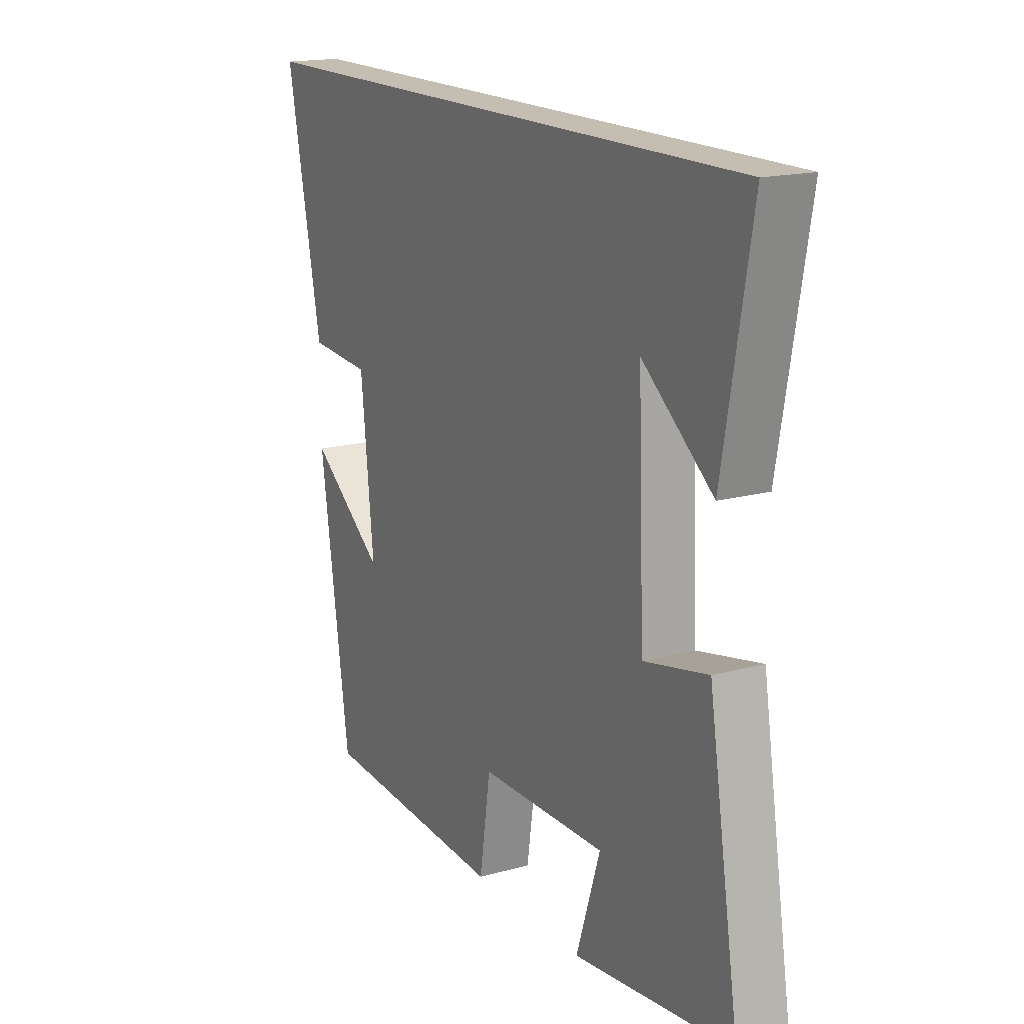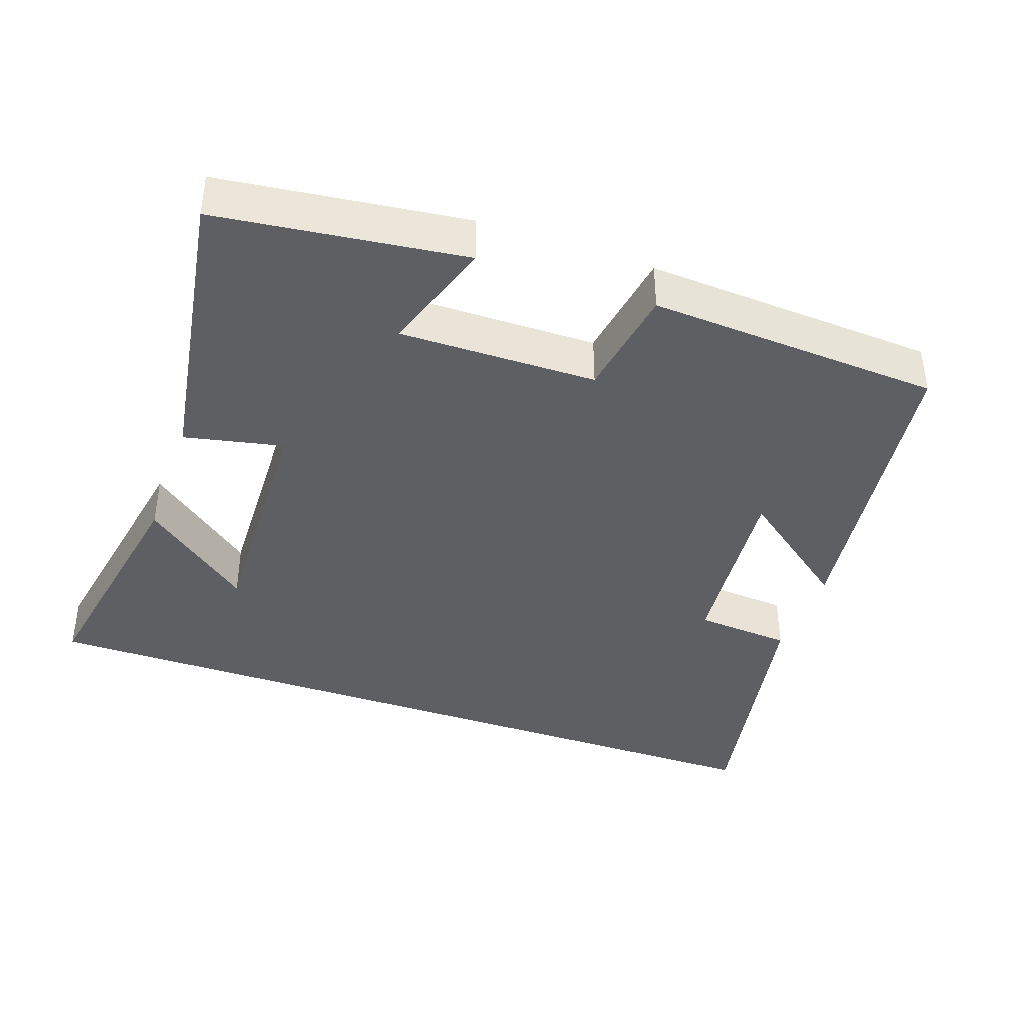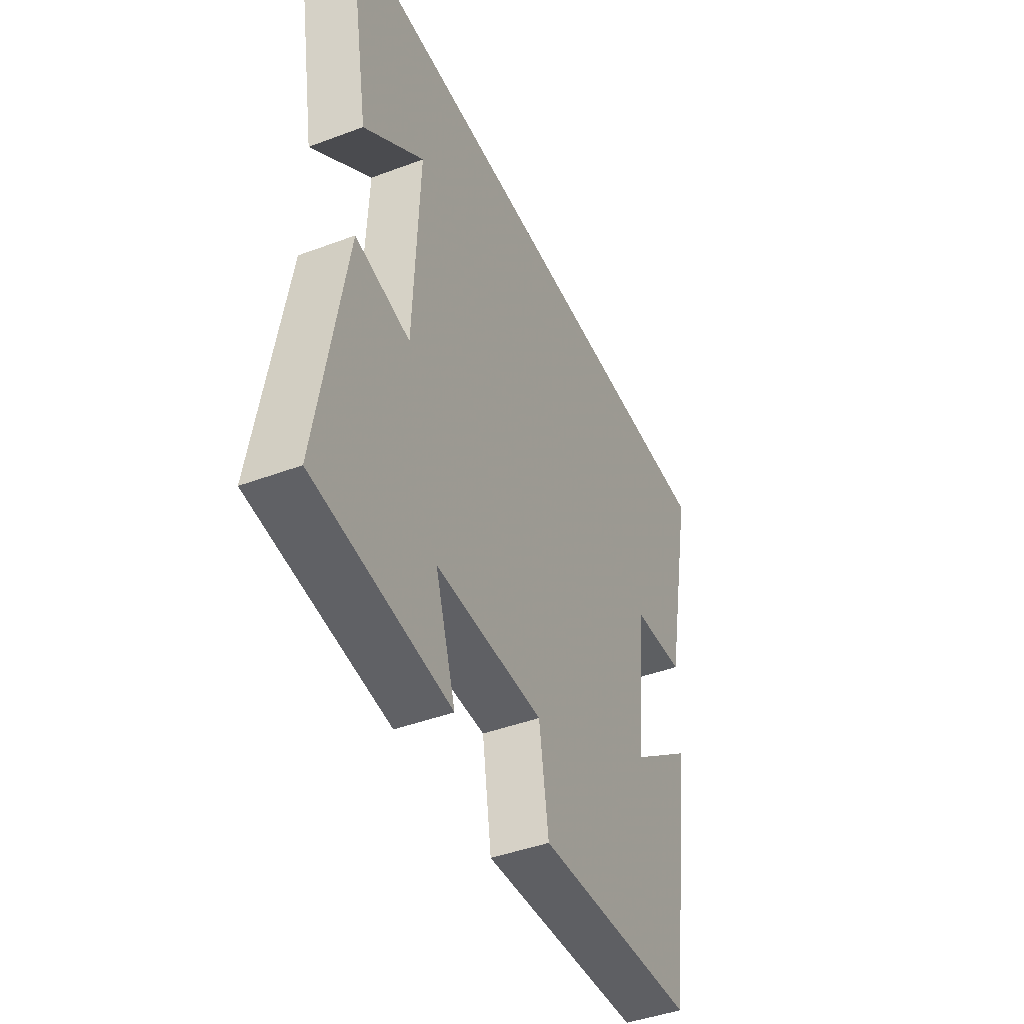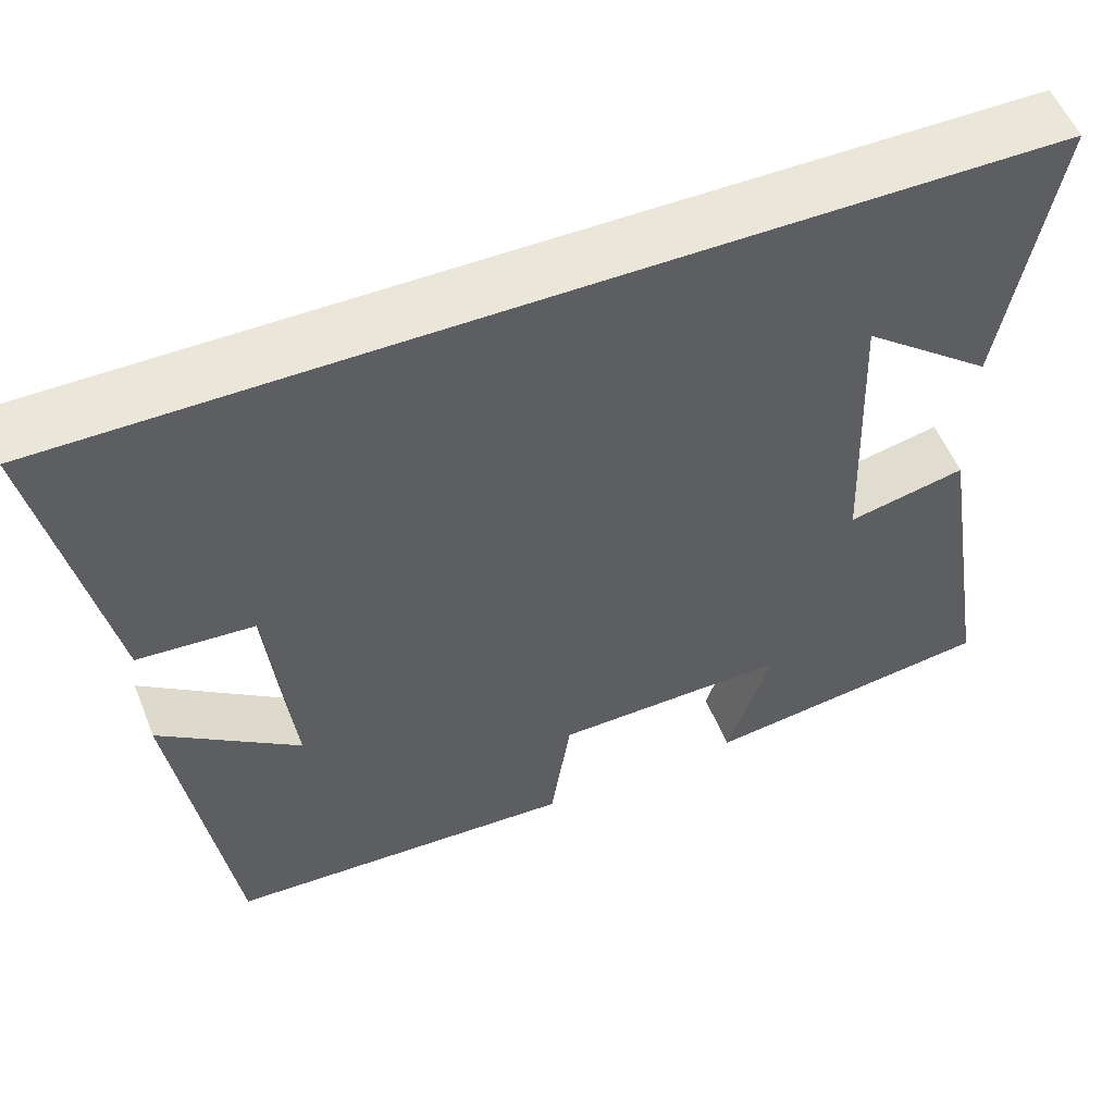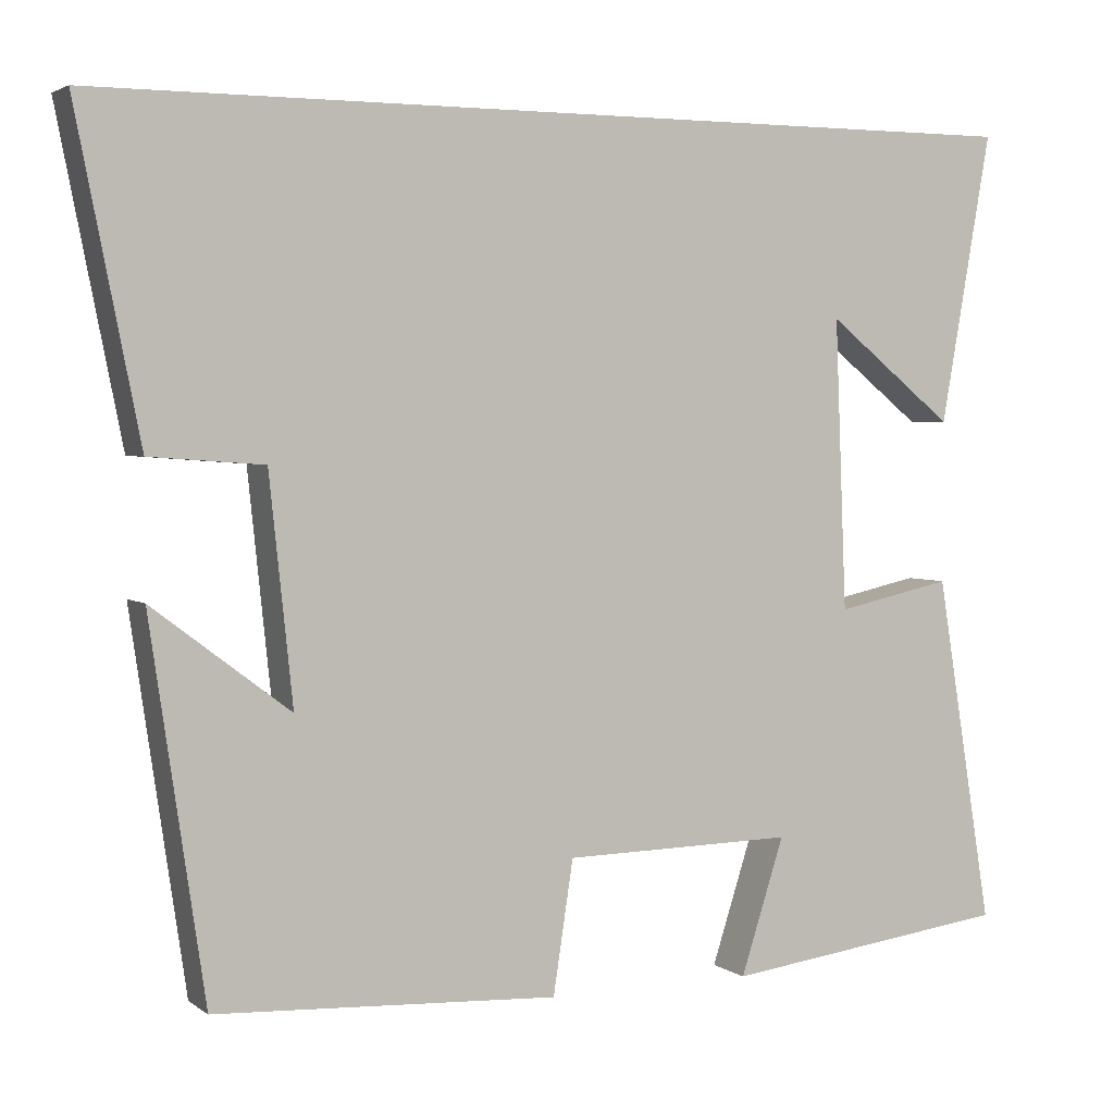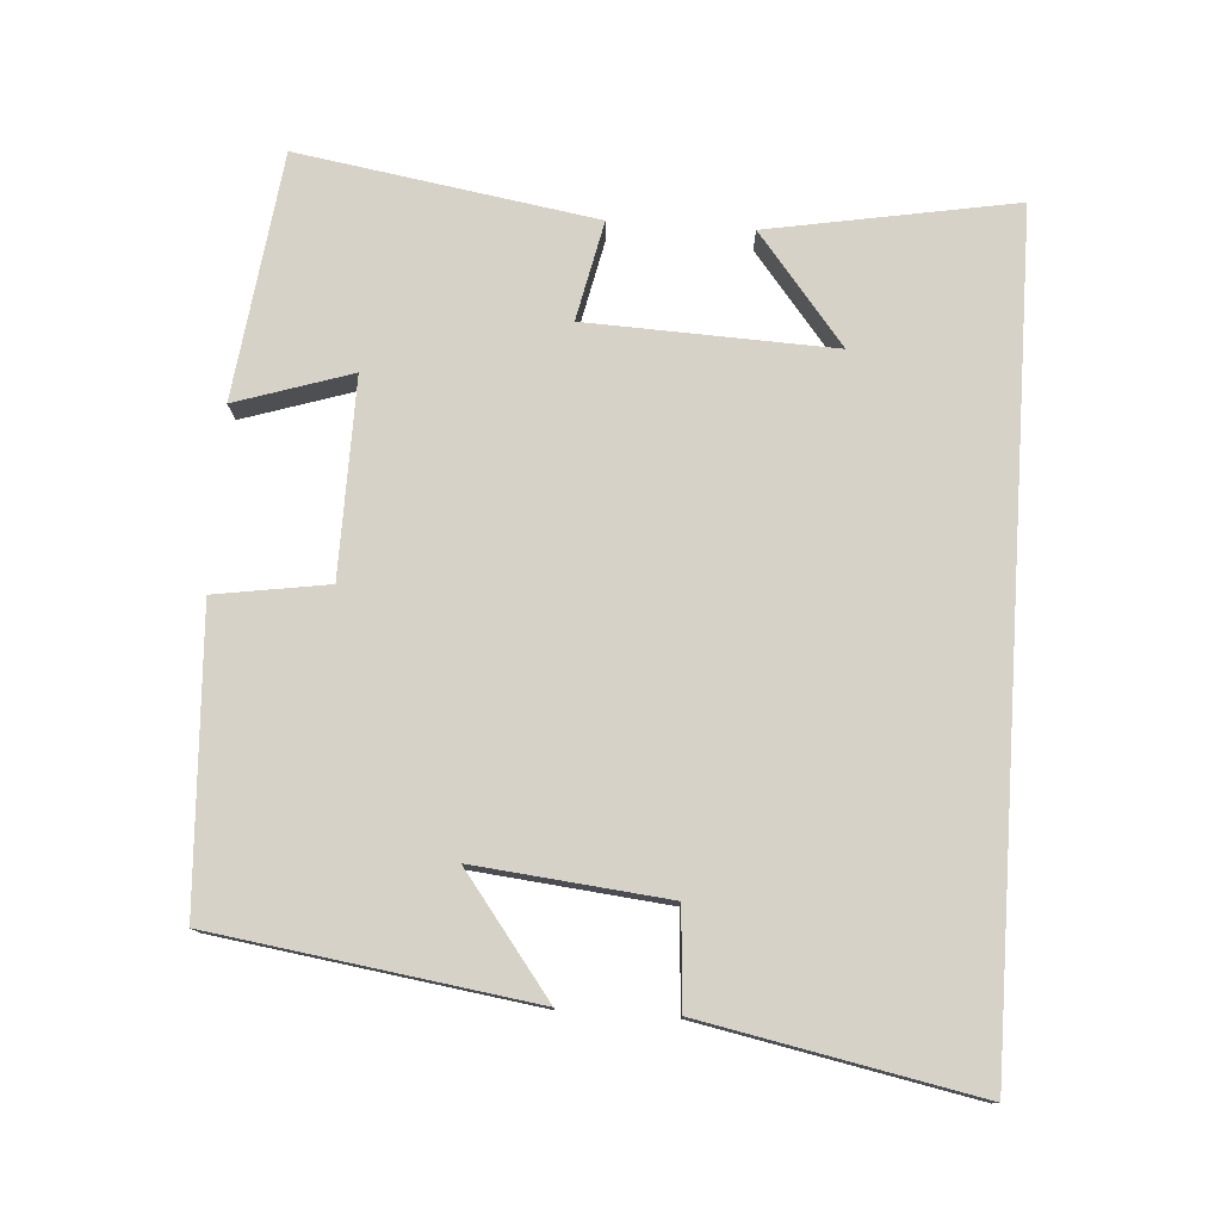
<metadata>
{"format":"obj","ext":"obj","renderer":"f3d","projection":"perspective","resolution":1024,"background":"white","views":[{"elev":17.2,"azim":61.2,"up":"+Z"},{"elev":-39.6,"azim":160.4,"up":"+Y"},{"elev":-43.9,"azim":113.7,"up":"+Z"},{"elev":55.0,"azim":-21.8,"up":"+Z"},{"elev":3.2,"azim":-25.7,"up":"+Z"},{"elev":77.4,"azim":-86.2,"up":"+Y"}]}
</metadata>
<code>
v -0.435 0.07 -0.478
v -0.5 0.07 -0.035
v -0.336 0.07 -0.159
v -0.364 0.07 0.109
v -0.5 0.07 0.119
v -0.576 0.07 0.5
v 0.561 0.07 0.5
v 0.5 0.07 0.154
v 0.347 0.07 0.276
v 0.361 0.07 -0.07
v 0.5 0.07 -0.04
v 0.568 0.07 -0.456
v 0.223 0.07 -0.5
v 0.275 0.07 -0.338
v -0.001 0.07 -0.342
v -0.025 0.07 -0.5
v -0.435 0 -0.478
v -0.5 0 -0.035
v -0.336 0 -0.159
v -0.364 0 0.109
v -0.5 0 0.119
v -0.576 0 0.5
v 0.561 0 0.5
v 0.5 0 0.154
v 0.347 0 0.276
v 0.361 0 -0.07
v 0.5 0 -0.04
v 0.568 0 -0.456
v 0.223 0 -0.5
v 0.275 0 -0.338
v -0.001 0 -0.342
v -0.025 0 -0.5
f 15 16 1
f 11 12 13 14
f 10 11 14 15
f 9 10 15 1
f 7 8 9
f 6 7 9
f 5 6 9
f 4 5 9
f 3 4 9
f 1 2 3
f 1 3 9
f 17 32 31
f 30 29 28 27
f 31 30 27 26
f 17 31 26 25
f 25 24 23
f 25 23 22
f 25 22 21
f 25 21 20
f 25 20 19
f 19 18 17
f 25 19 17
f 1 17 18 2
f 2 18 19 3
f 3 19 20 4
f 4 20 21 5
f 5 21 22 6
f 6 22 23 7
f 7 23 24 8
f 8 24 25 9
f 9 25 26 10
f 10 26 27 11
f 11 27 28 12
f 12 28 29 13
f 13 29 30 14
f 14 30 31 15
f 15 31 32 16
f 16 32 17 1

</code>
